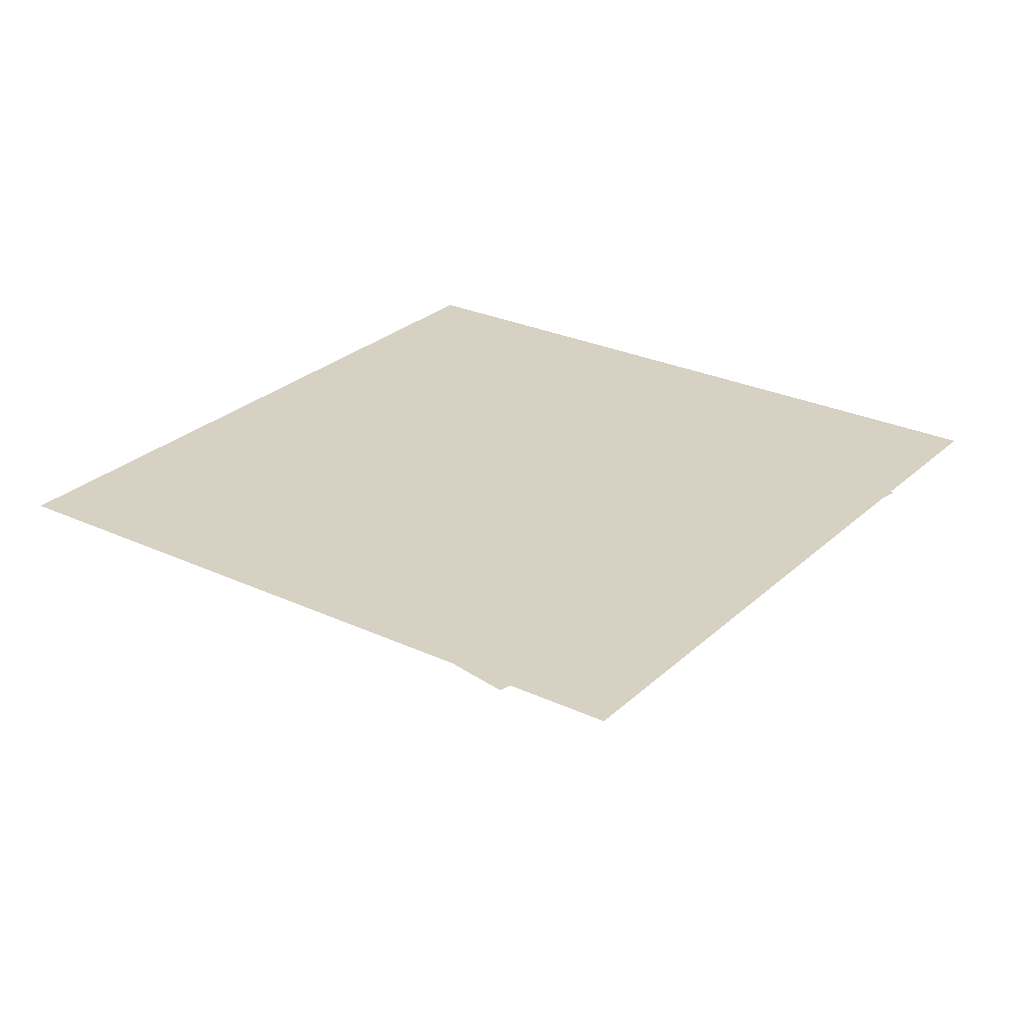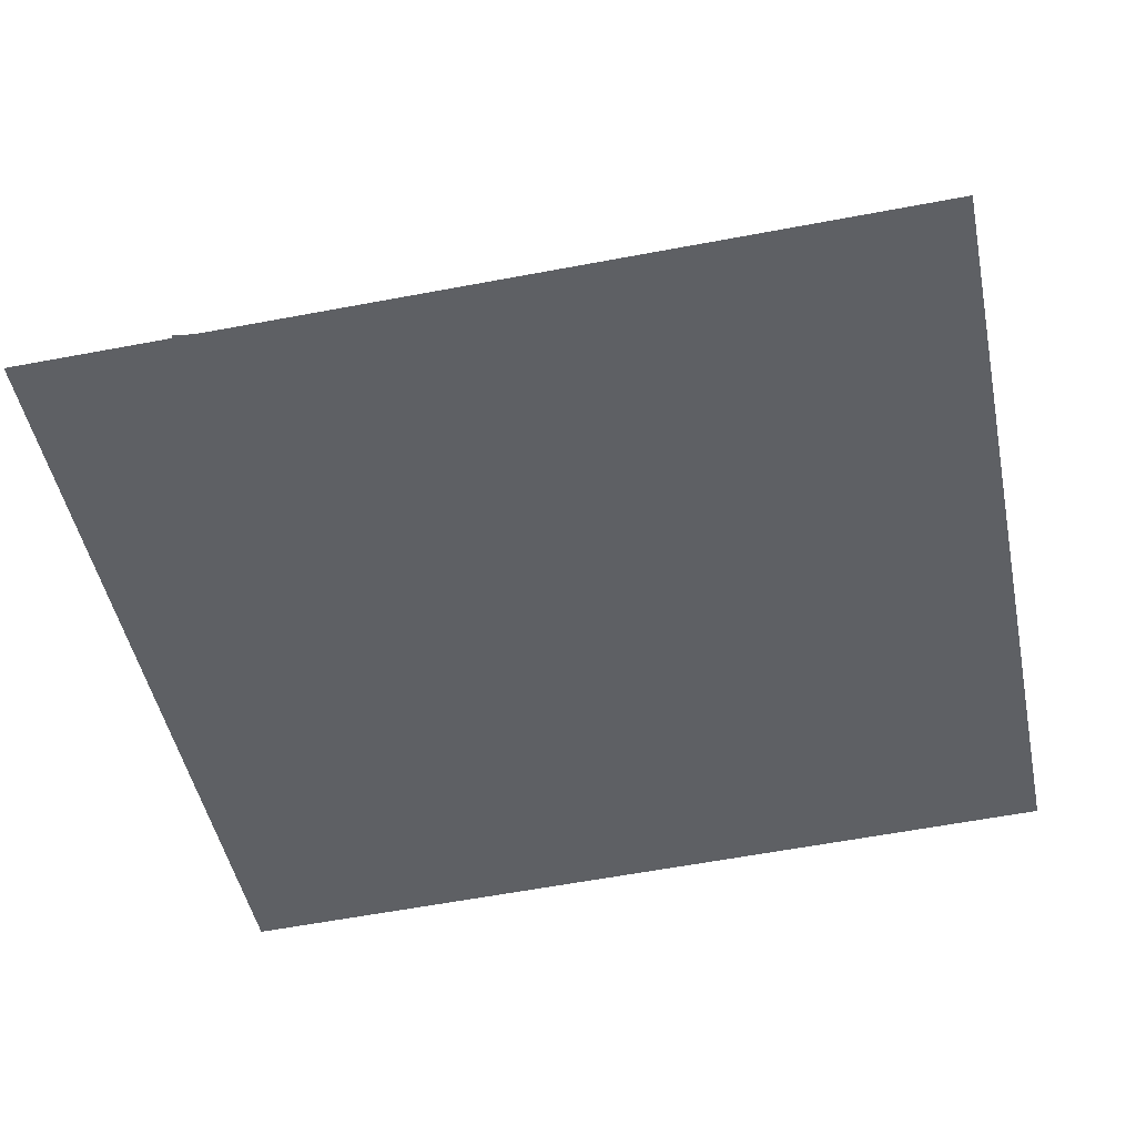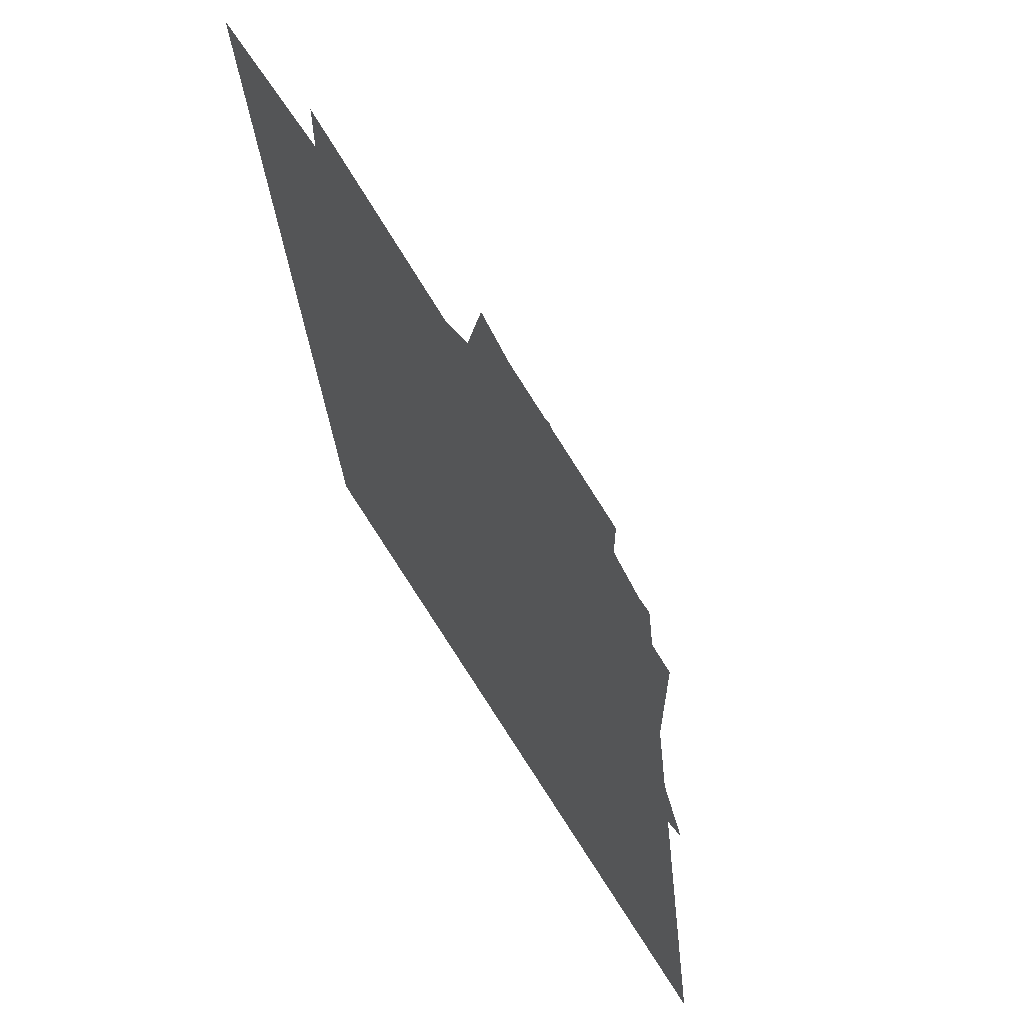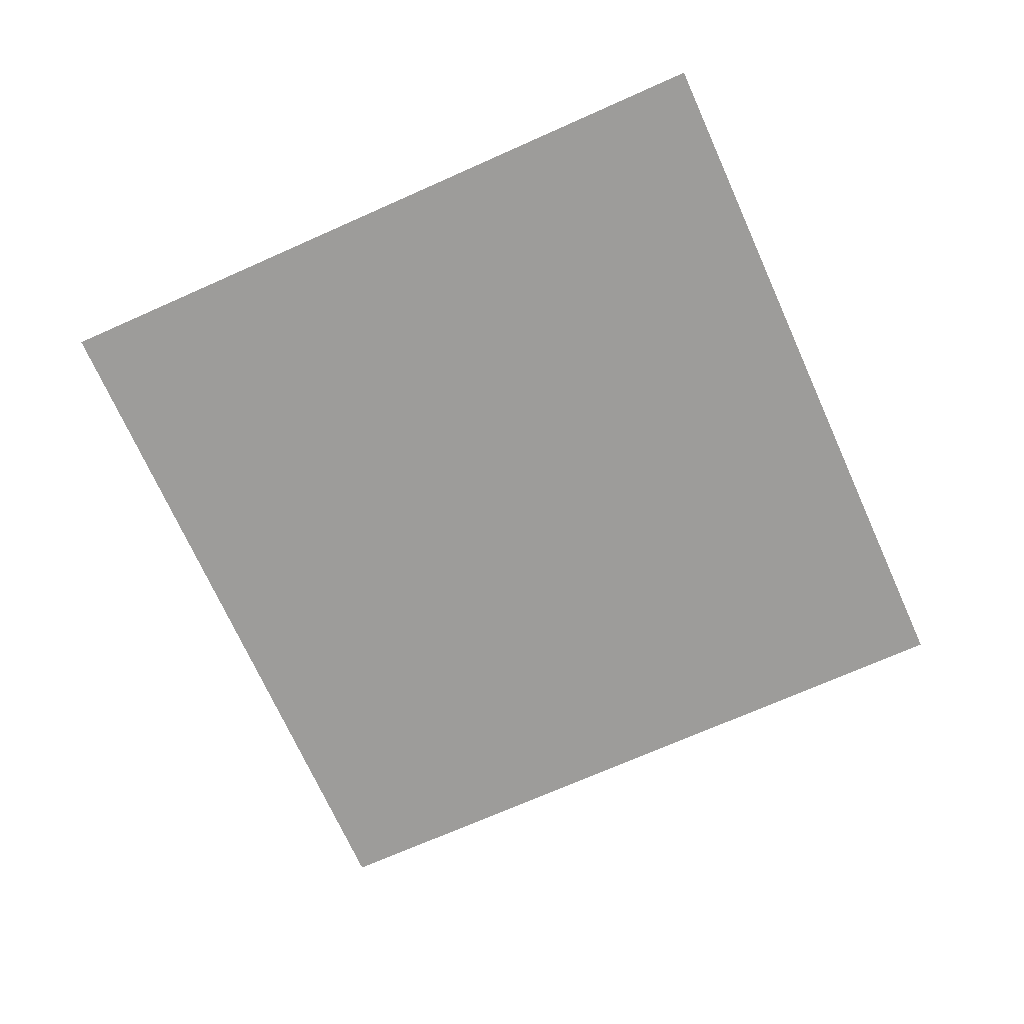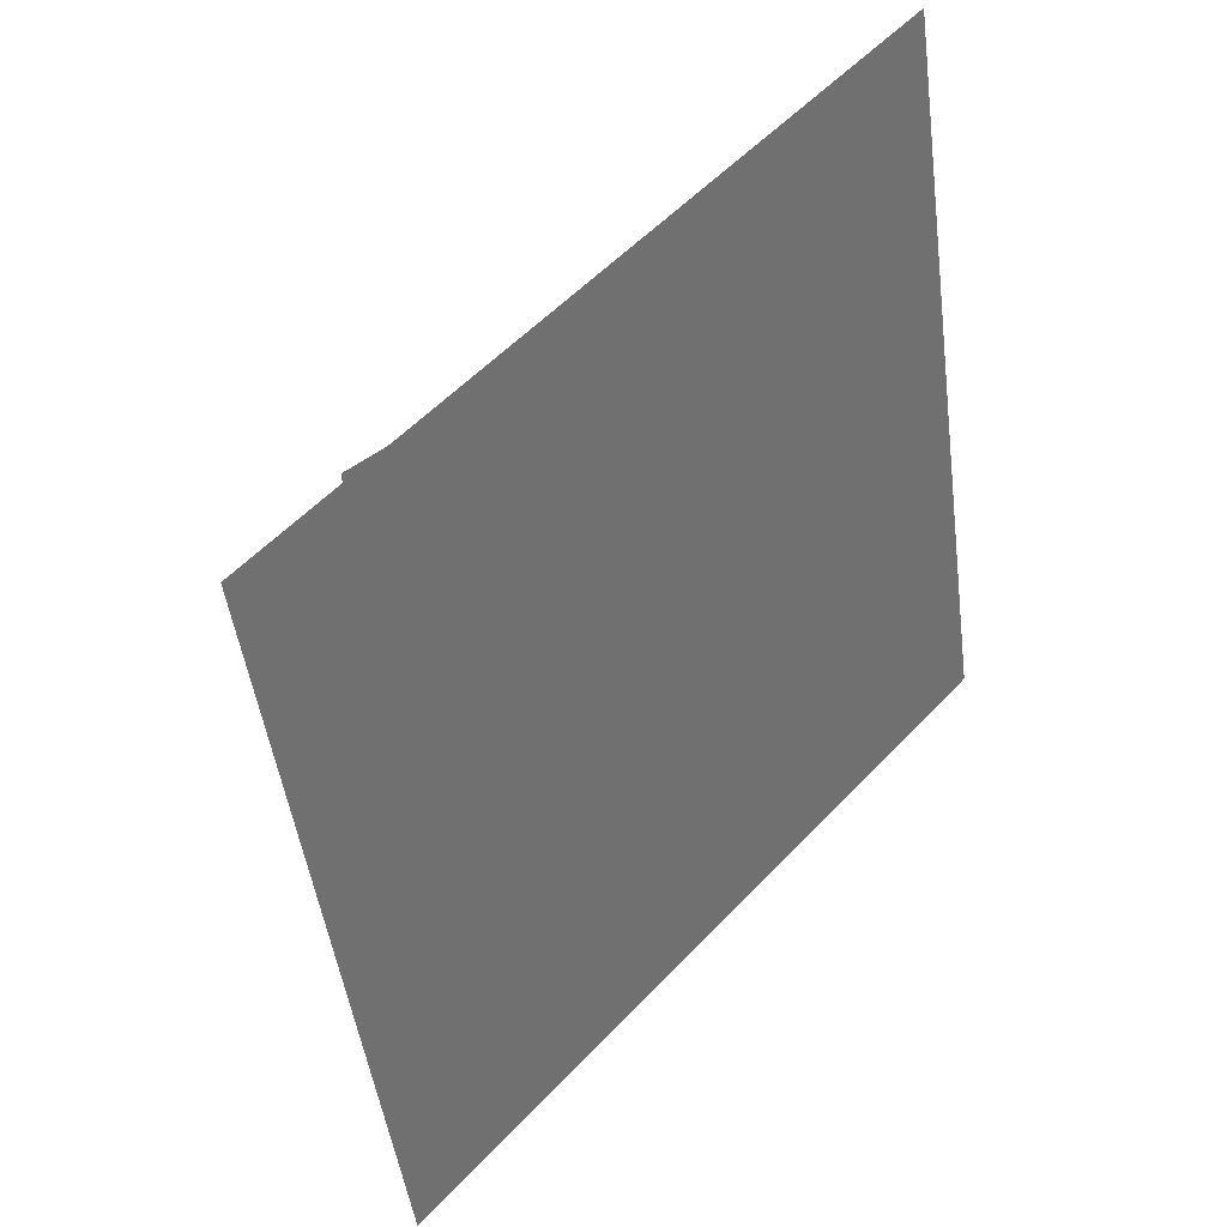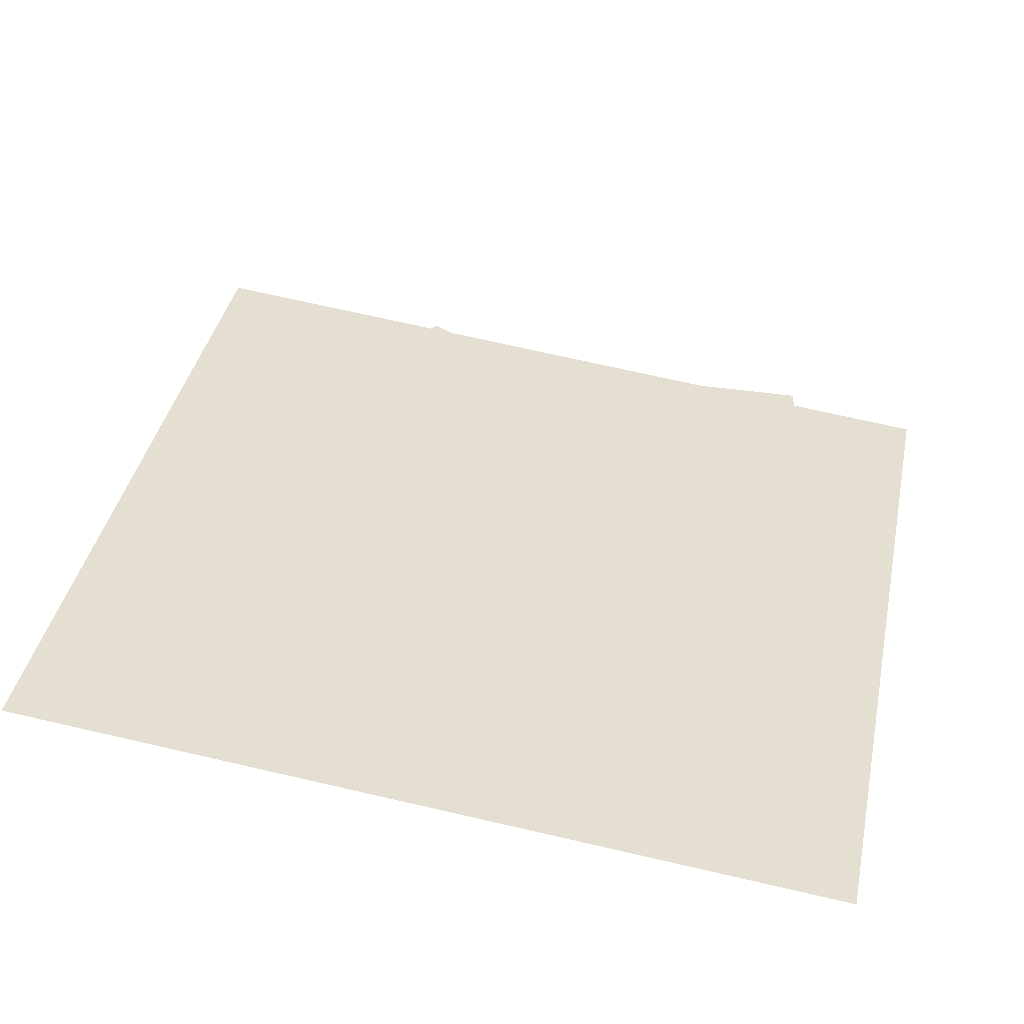
<metadata>
{"format":"obj","ext":"obj","renderer":"f3d","projection":"perspective","resolution":1024,"background":"white","views":[{"elev":27.1,"azim":136.5,"up":"+Z"},{"elev":46.2,"azim":-2.9,"up":"+Y"},{"elev":65.3,"azim":60.3,"up":"+Y"},{"elev":-70.2,"azim":-55.2,"up":"+Z"},{"elev":37.2,"azim":-48.2,"up":"+Y"},{"elev":-53.9,"azim":172.6,"up":"+Y"}]}
</metadata>
<code>
v -0.5 -0.5 0
v 0.5 -0.5 0
v 0.5 0.5 0
v -0.5 0.5 0
v -0.9486 -0.5406 0.1
v 0.5406 -0.9486 0.1
v 0.9486 0.5406 0.1
v -0.5406 0.9486 0.1
v 1.656 -0.3953 0.3
v 0.3953 1.656 0.3
v -1.656 0.3953 0.3
v -0.3953 -1.656 0.3
v -0.1113 -1.249 0.2
v 1.249 -0.1113 0.2
v 0.1113 1.249 0.2
v -1.249 0.1113 0.2
v 1.512 1.512 0.4
v -1.512 1.512 0.4
v -1.512 -1.512 0.4
v 1.512 -1.512 0.4
v 1.462 2.143 0.5
v -2.143 1.462 0.5
v -1.462 -2.143 0.5
v 2.143 -1.462 0.5
g Cube
f 2 3 4 1
f 1 4 3 2
f 6 7 8 5
f 5 8 7 6
f 10 11 12 9
f 9 12 11 10
f 14 15 16 13
f 13 16 15 14
f 18 19 20 17
f 17 20 19 18
f 22 23 24 21
f 21 24 23 22

</code>
